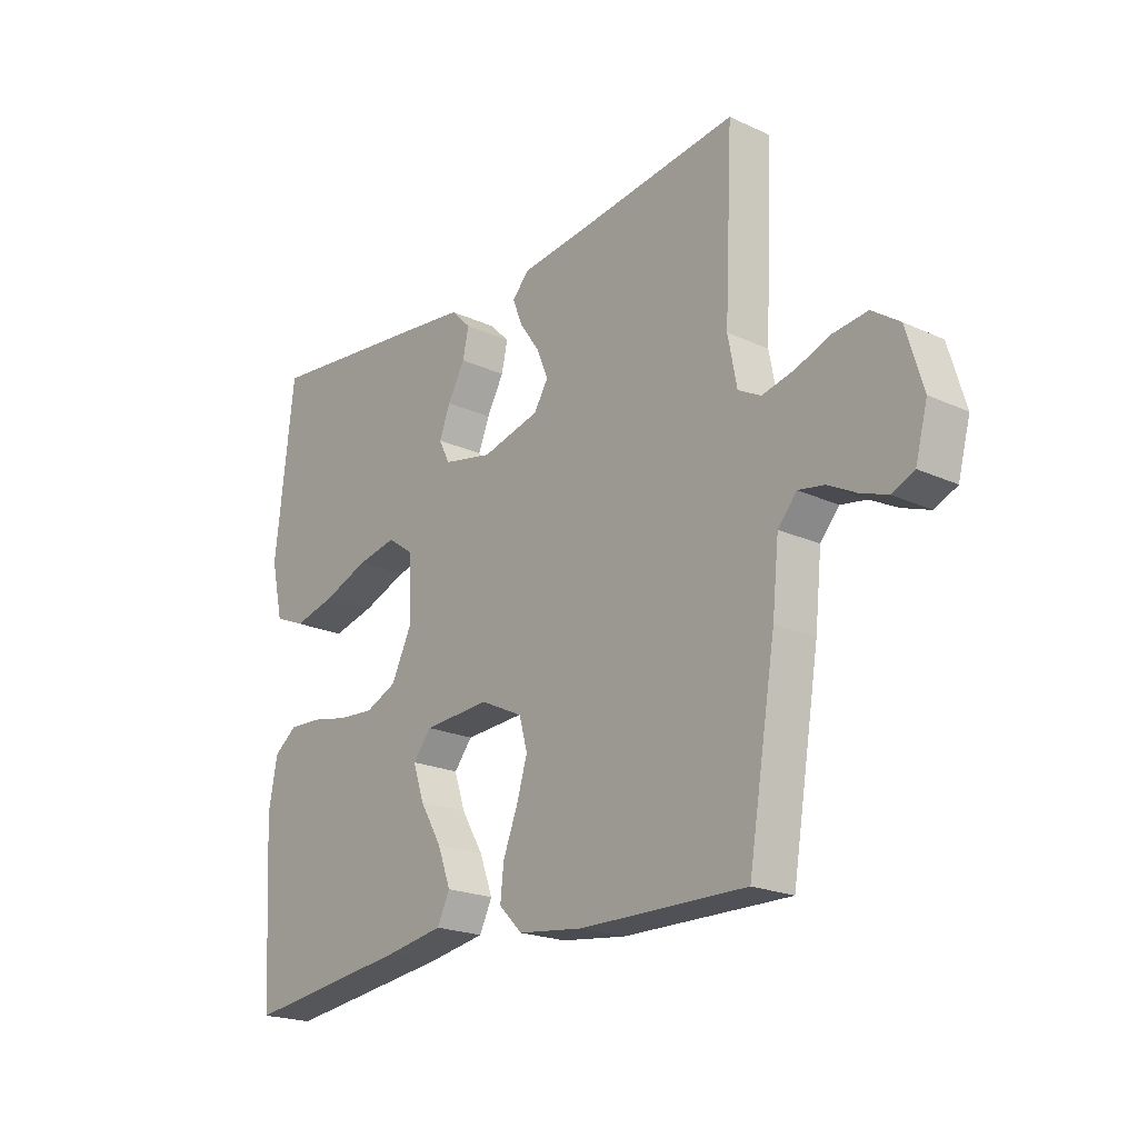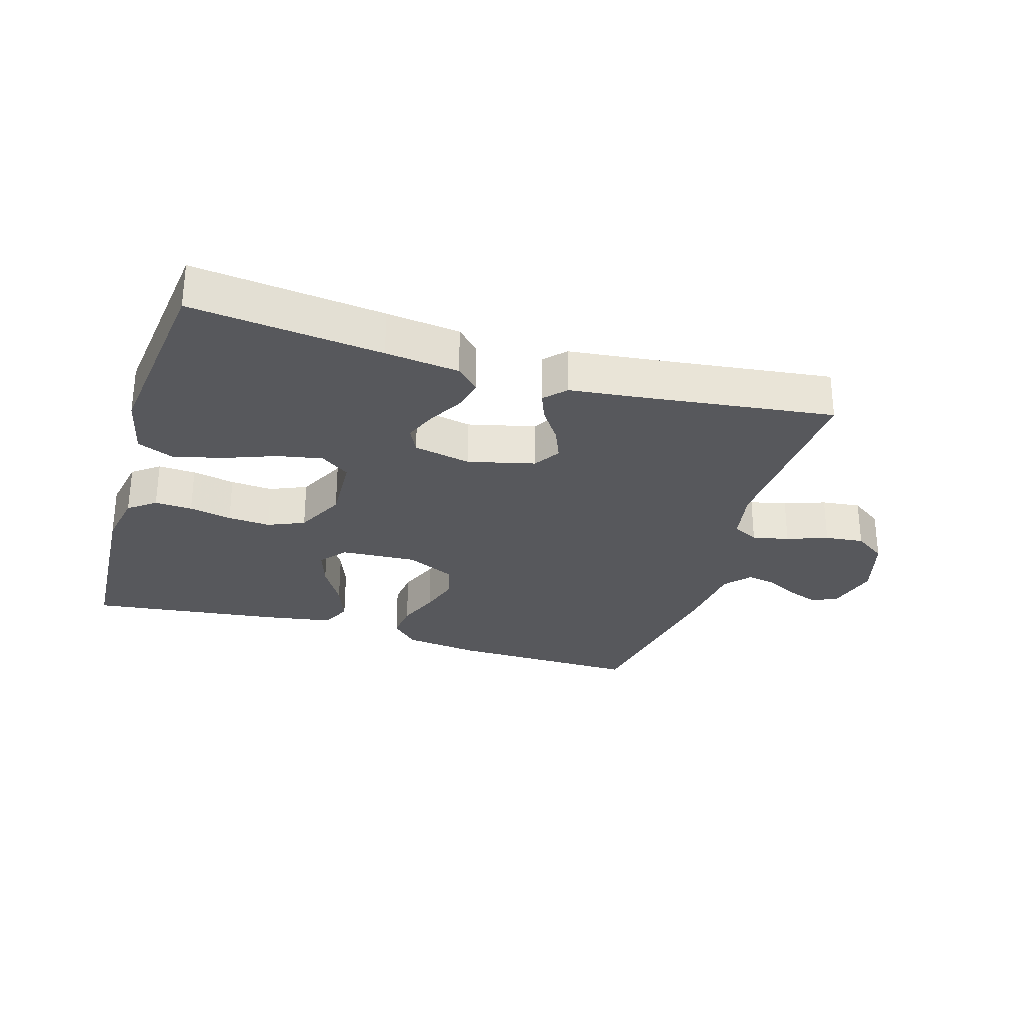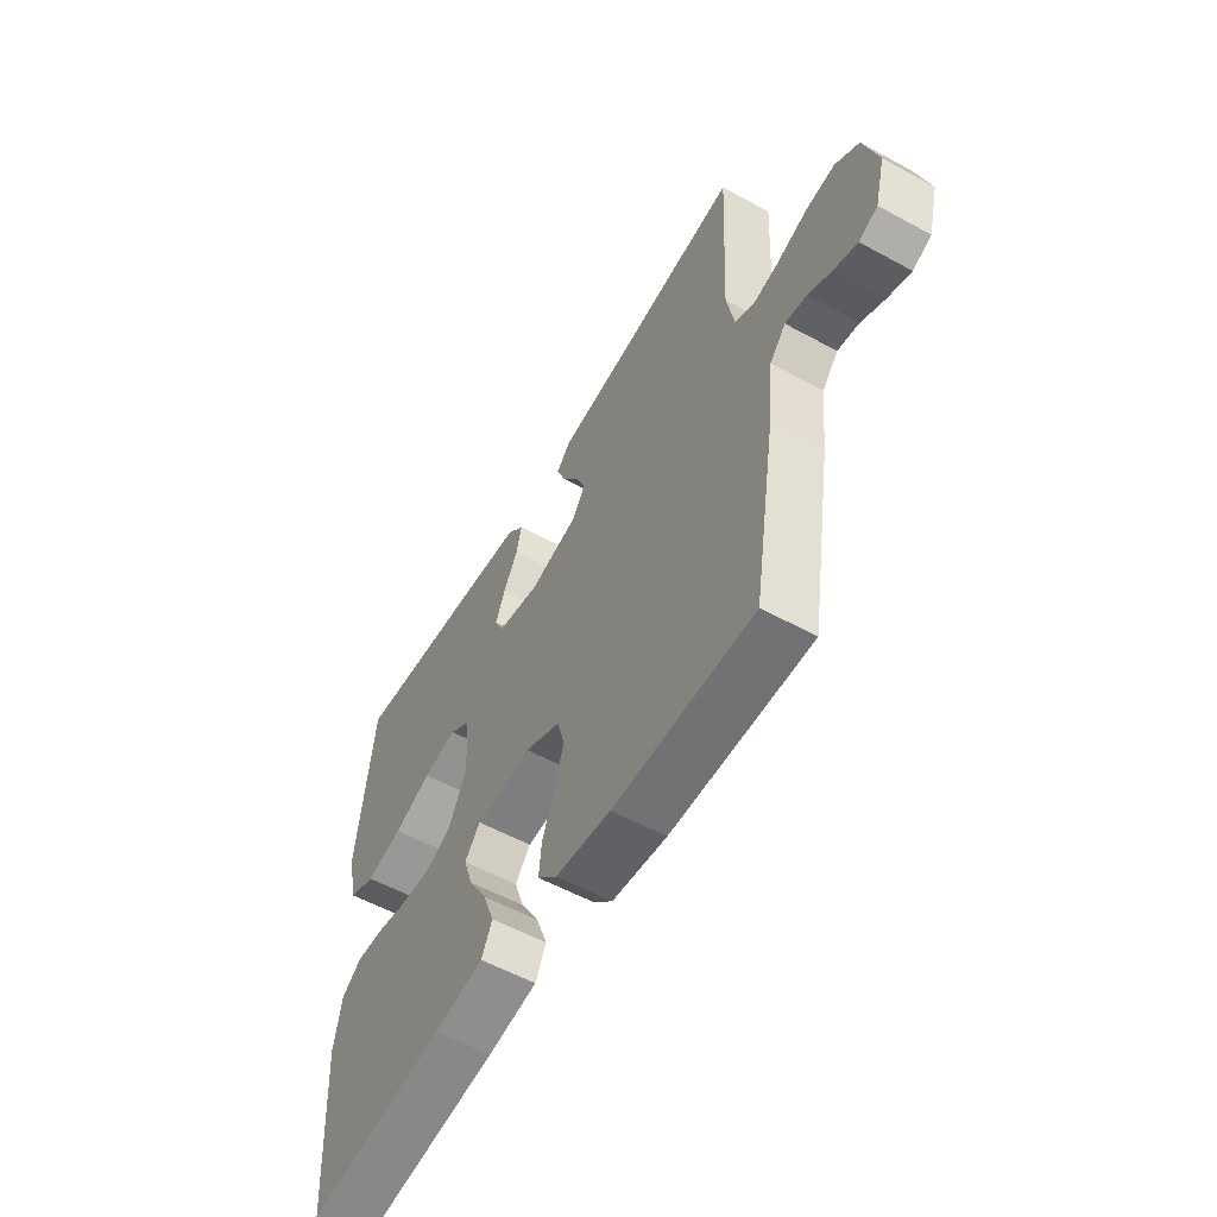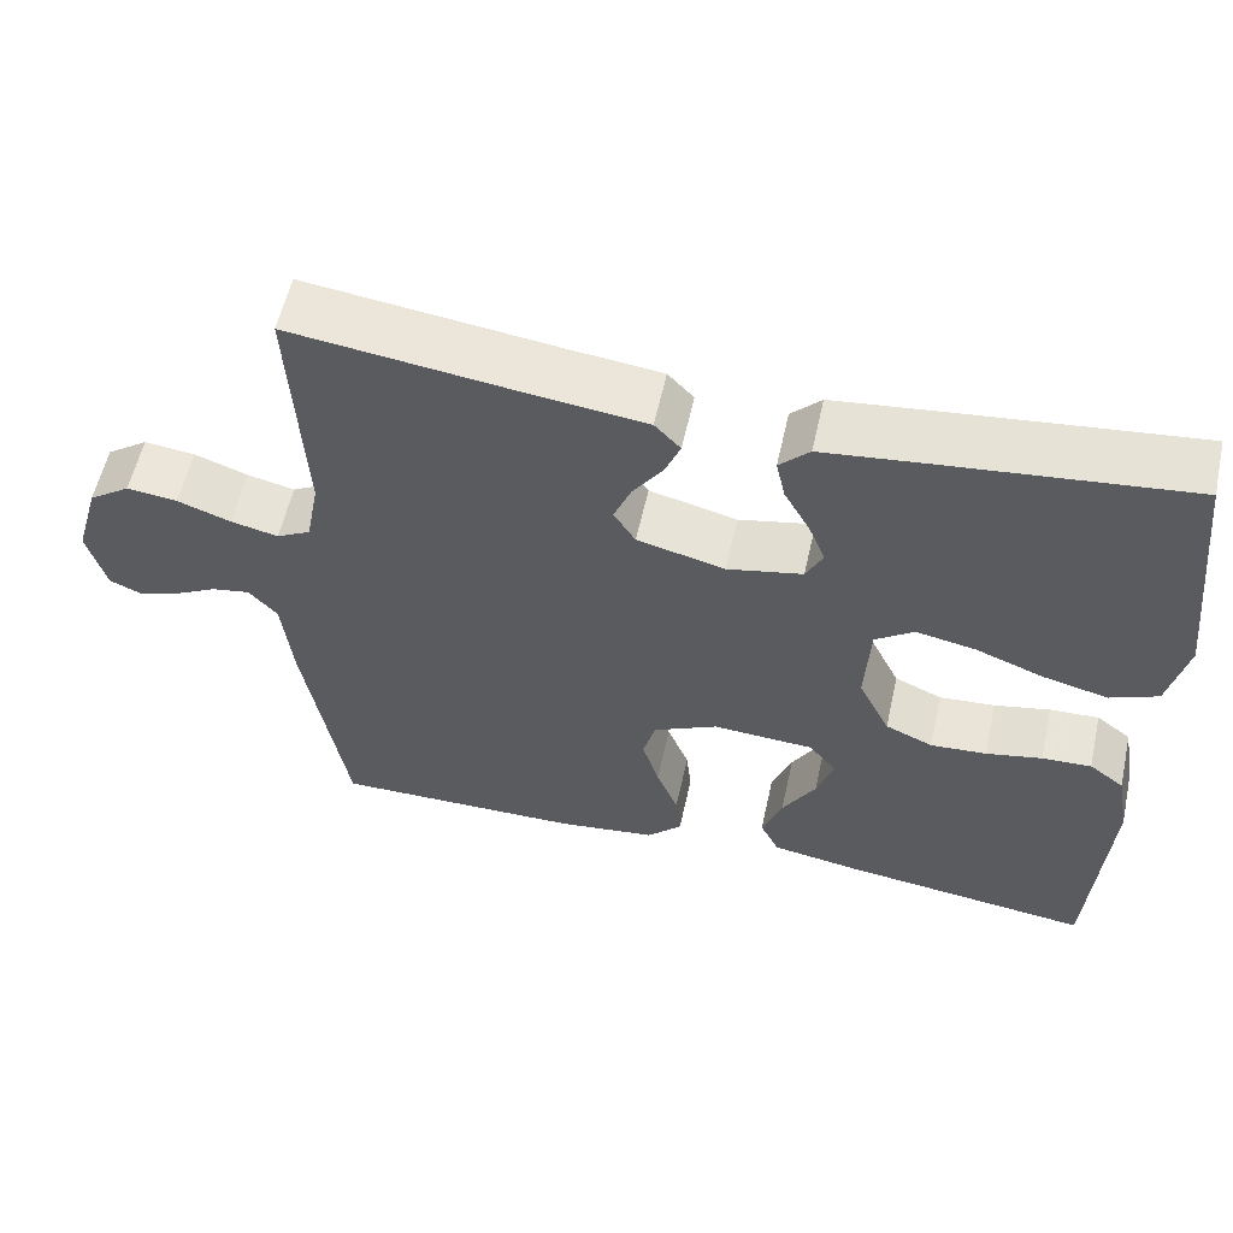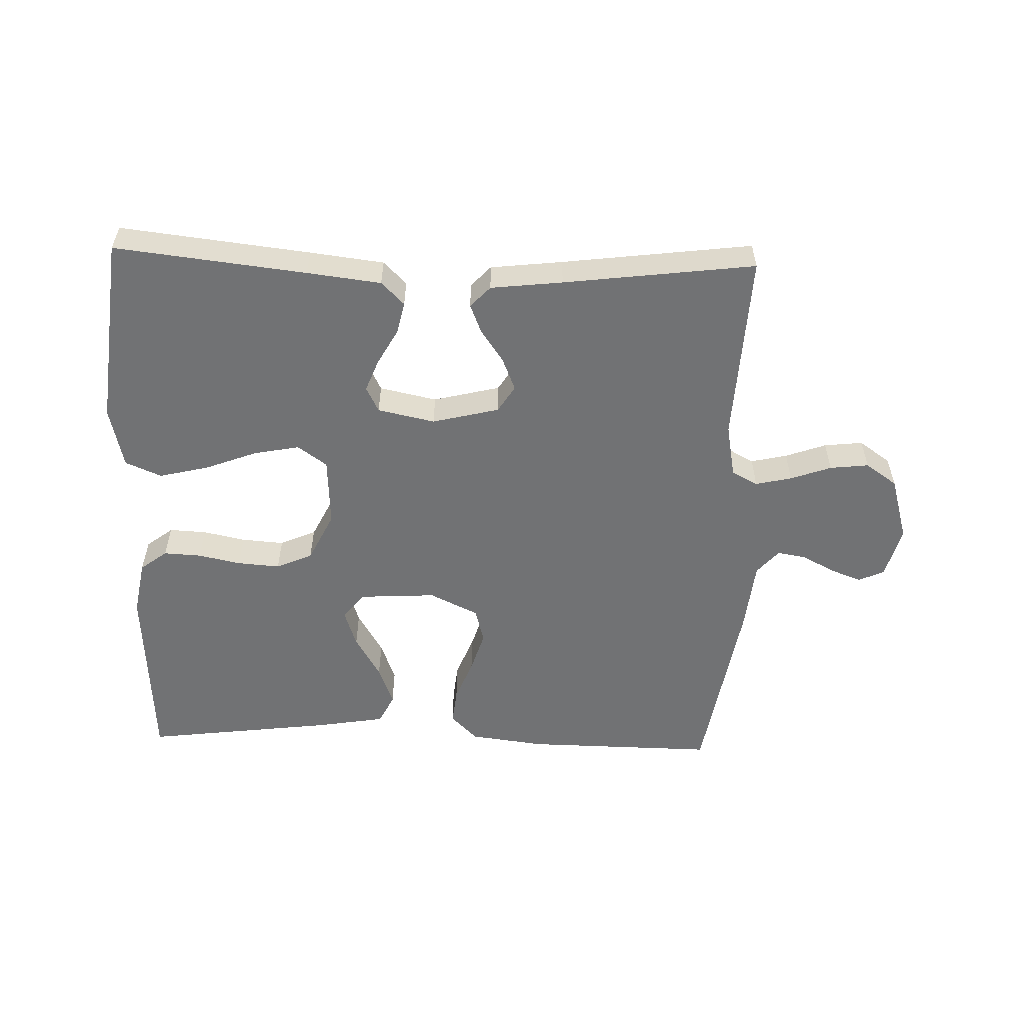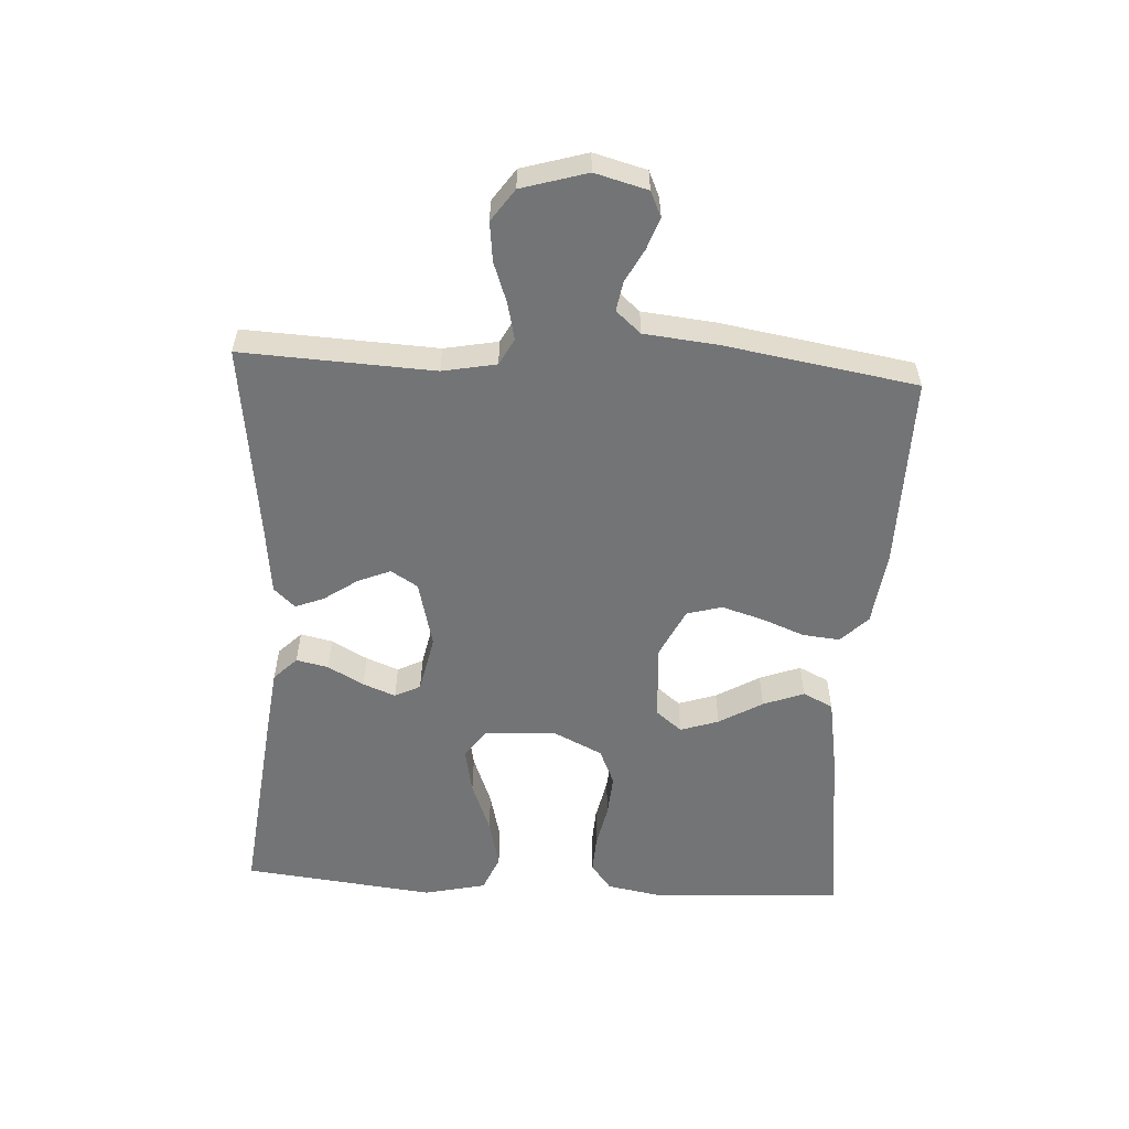
<metadata>
{"format":"obj","ext":"obj","renderer":"f3d","projection":"perspective","resolution":1024,"background":"white","views":[{"elev":-21.0,"azim":50.6,"up":"+Z"},{"elev":-28.8,"azim":-16.9,"up":"+Y"},{"elev":-56.3,"azim":60.2,"up":"+Z"},{"elev":57.5,"azim":-167.5,"up":"+Z"},{"elev":-55.5,"azim":-1.8,"up":"+Y"},{"elev":-56.1,"azim":86.8,"up":"+Y"}]}
</metadata>
<code>
v -0.5 0.07 0.5
v -0.2 0.07 0.466
v -0.084 0.07 0.452
v -0.048 0.07 0.416
v -0.059 0.07 0.366
v -0.09 0.07 0.31
v -0.11 0.07 0.259
v -0.09 0.07 0.219
v 0 0.07 0.2
v 0.105 0.07 0.226
v 0.131 0.07 0.268
v 0.11 0.07 0.319
v 0.074 0.07 0.371
v 0.056 0.07 0.416
v 0.087 0.07 0.449
v 0.2 0.07 0.462
v 0.5 0.07 0.5
v 0.485 0.07 0.2
v 0.501 0.07 0.116
v 0.542 0.07 0.094
v 0.599 0.07 0.107
v 0.663 0.07 0.13
v 0.724 0.07 0.137
v 0.774 0.07 0.102
v 0.804 0.07 0
v 0.782 0.07 -0.082
v 0.742 0.07 -0.1
v 0.693 0.07 -0.082
v 0.642 0.07 -0.055
v 0.596 0.07 -0.047
v 0.562 0.07 -0.086
v 0.55 0.07 -0.2
v 0.5 0.07 -0.5
v 0.2 0.07 -0.496
v 0.082 0.07 -0.481
v 0.04 0.07 -0.439
v 0.046 0.07 -0.381
v 0.072 0.07 -0.315
v 0.092 0.07 -0.249
v 0.077 0.07 -0.194
v 0 0.07 -0.157
v -0.121 0.07 -0.164
v -0.154 0.07 -0.205
v -0.134 0.07 -0.265
v -0.094 0.07 -0.333
v -0.07 0.07 -0.397
v -0.093 0.07 -0.444
v -0.2 0.07 -0.462
v -0.5 0.07 -0.5
v -0.518 0.07 -0.2
v -0.502 0.07 -0.113
v -0.46 0.07 -0.081
v -0.401 0.07 -0.084
v -0.334 0.07 -0.098
v -0.267 0.07 -0.103
v -0.21 0.07 -0.078
v -0.172 0.07 0
v -0.178 0.07 0.11
v -0.224 0.07 0.143
v -0.296 0.07 0.129
v -0.377 0.07 0.098
v -0.455 0.07 0.079
v -0.512 0.07 0.103
v -0.534 0.07 0.2
v -0.5 0 0.5
v -0.2 0 0.466
v -0.084 0 0.452
v -0.048 0 0.416
v -0.059 0 0.366
v -0.09 0 0.31
v -0.11 0 0.259
v -0.09 0 0.219
v 0 0 0.2
v 0.105 0 0.226
v 0.131 0 0.268
v 0.11 0 0.319
v 0.074 0 0.371
v 0.056 0 0.416
v 0.087 0 0.449
v 0.2 0 0.462
v 0.5 0 0.5
v 0.485 0 0.2
v 0.501 0 0.116
v 0.542 0 0.094
v 0.599 0 0.107
v 0.663 0 0.13
v 0.724 0 0.137
v 0.774 0 0.102
v 0.804 0 0
v 0.782 0 -0.082
v 0.742 0 -0.1
v 0.693 0 -0.082
v 0.642 0 -0.055
v 0.596 0 -0.047
v 0.562 0 -0.086
v 0.55 0 -0.2
v 0.5 0 -0.5
v 0.2 0 -0.496
v 0.082 0 -0.481
v 0.04 0 -0.439
v 0.046 0 -0.381
v 0.072 0 -0.315
v 0.092 0 -0.249
v 0.077 0 -0.194
v 0 0 -0.157
v -0.121 0 -0.164
v -0.154 0 -0.205
v -0.134 0 -0.265
v -0.094 0 -0.333
v -0.07 0 -0.397
v -0.093 0 -0.444
v -0.2 0 -0.462
v -0.5 0 -0.5
v -0.518 0 -0.2
v -0.502 0 -0.113
v -0.46 0 -0.081
v -0.401 0 -0.084
v -0.334 0 -0.098
v -0.267 0 -0.103
v -0.21 0 -0.078
v -0.172 0 0
v -0.178 0 0.11
v -0.224 0 0.143
v -0.296 0 0.129
v -0.377 0 0.098
v -0.455 0 0.079
v -0.512 0 0.103
v -0.534 0 0.2
f 60 61 62 63
f 59 60 63 64
f 51 52 53 54
f 51 54 55
f 50 51 55
f 49 50 55
f 48 49 55 56
f 44 45 46 47
f 43 44 47 48
f 35 36 37 38
f 35 38 39
f 34 35 39
f 31 32 33 34
f 30 31 34 39
f 26 27 28 29
f 24 25 26 29
f 24 29 30
f 21 22 23 24
f 20 21 24 30
f 19 20 30 39
f 16 17 18
f 12 13 14 15
f 11 12 15 16
f 3 4 5 6
f 3 6 7
f 2 3 7
f 59 64 1 2
f 58 59 2 7
f 57 58 7 8
f 43 48 56 57
f 42 43 57 8
f 41 42 8 9
f 40 41 9 10
f 39 40 10 11
f 18 19 39
f 11 16 18 39
f 127 126 125 124
f 128 127 124 123
f 118 117 116 115
f 119 118 115
f 119 115 114
f 119 114 113
f 120 119 113 112
f 111 110 109 108
f 112 111 108 107
f 102 101 100 99
f 103 102 99
f 103 99 98
f 98 97 96 95
f 103 98 95 94
f 93 92 91 90
f 93 90 89 88
f 94 93 88
f 88 87 86 85
f 94 88 85 84
f 103 94 84 83
f 82 81 80
f 79 78 77 76
f 80 79 76 75
f 70 69 68 67
f 71 70 67
f 71 67 66
f 66 65 128 123
f 71 66 123 122
f 72 71 122 121
f 121 120 112 107
f 72 121 107 106
f 73 72 106 105
f 74 73 105 104
f 75 74 104 103
f 103 83 82
f 103 82 80 75
f 1 65 66 2
f 2 66 67 3
f 3 67 68 4
f 4 68 69 5
f 5 69 70 6
f 6 70 71 7
f 7 71 72 8
f 8 72 73 9
f 9 73 74 10
f 10 74 75 11
f 11 75 76 12
f 12 76 77 13
f 13 77 78 14
f 14 78 79 15
f 15 79 80 16
f 16 80 81 17
f 17 81 82 18
f 18 82 83 19
f 19 83 84 20
f 20 84 85 21
f 21 85 86 22
f 22 86 87 23
f 23 87 88 24
f 24 88 89 25
f 25 89 90 26
f 26 90 91 27
f 27 91 92 28
f 28 92 93 29
f 29 93 94 30
f 30 94 95 31
f 31 95 96 32
f 32 96 97 33
f 33 97 98 34
f 34 98 99 35
f 35 99 100 36
f 36 100 101 37
f 37 101 102 38
f 38 102 103 39
f 39 103 104 40
f 40 104 105 41
f 41 105 106 42
f 42 106 107 43
f 43 107 108 44
f 44 108 109 45
f 45 109 110 46
f 46 110 111 47
f 47 111 112 48
f 48 112 113 49
f 49 113 114 50
f 50 114 115 51
f 51 115 116 52
f 52 116 117 53
f 53 117 118 54
f 54 118 119 55
f 55 119 120 56
f 56 120 121 57
f 57 121 122 58
f 58 122 123 59
f 59 123 124 60
f 60 124 125 61
f 61 125 126 62
f 62 126 127 63
f 63 127 128 64
f 64 128 65 1

</code>
